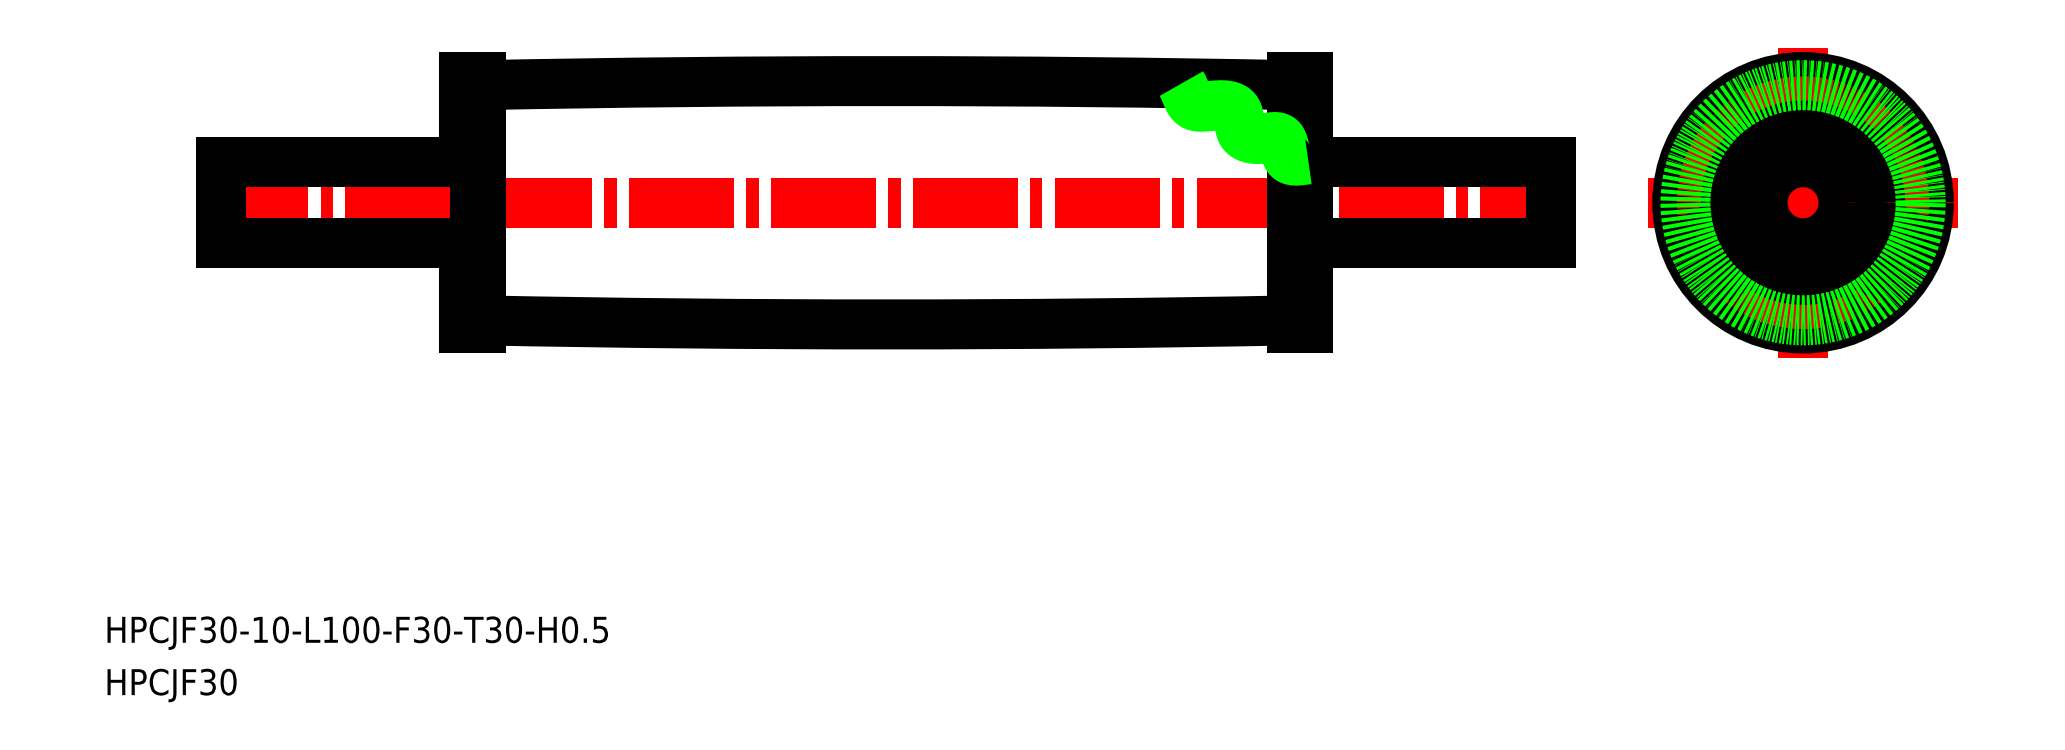
<metadata>
{"format":"dxf","ext":"dxf","renderer":"ezdxf+matplotlib","layout":"modelspace","background":"white","min_lineweight":24,"dpi":150}
</metadata>
<code>
0
SECTION
2
ENTITIES
0
TEXT
8
0
10
44.39
20
143.7
30
0
40
3.2
1
HPCJF30-10-L100-F30-T30-H0.5
0
LINE
8
0
10
88.79
20
182.4
30
0
11
88.79
21
213.4
31
0
0
LINE
8
CENTER
10
56.54
20
197.9
30
0
11
225
21
197.9
31
0
0
LINE
8
0
10
58.79
20
192.9
30
0
11
88.79
21
192.9
31
0
0
LINE
8
0
10
58.79
20
202.9
30
0
11
88.79
21
202.9
31
0
0
LINE
8
0
10
190.8
20
182.4
30
0
11
190.8
21
203.2
31
0
0
LINE
8
0
10
190.8
20
207.4
30
0
11
190.8
21
213.4
31
0
0
LINE
8
0
10
58.79
20
192.9
30
0
11
58.79
21
202.9
31
0
0
LINE
8
CENTER
10
234.7
20
197.9
30
0
11
272.9
21
197.9
31
0
0
LINE
8
CENTER
10
253.8
20
178.8
30
0
11
253.8
21
217
31
0
0
CIRCLE
8
0
10
253.8
20
197.9
30
0
40
5
0
TEXT
8
0
10
44.39
20
137.2
30
0
40
3.2
1
HPCJF30
0
LINE
8
0
10
222.8
20
192.9
30
0
11
192.8
21
192.9
31
0
0
LINE
8
0
10
222.8
20
202.9
30
0
11
192.8
21
202.9
31
0
0
LINE
8
0
10
222.8
20
192.9
30
0
11
222.8
21
202.9
31
0
0
CIRCLE
8
0
10
253.8
20
197.9
30
0
40
15
0
CIRCLE
8
0
10
253.8
20
197.9
30
0
40
15.5
0
CIRCLE
8
0
10
253.8
20
210.4
30
0
40
2.9
0
CIRCLE
8
CENTER
10
253.8
20
197.9
30
0
40
12.5
0
CIRCLE
8
0
10
253.8
20
197.9
30
0
40
9.5
0
CIRCLE
8
0
10
243
20
191.7
30
0
40
2.9
0
CIRCLE
8
0
10
264.6
20
191.7
30
0
40
2.9
0
LINE
8
0
10
192.8
20
182.4
30
0
11
192.8
21
213.4
31
0
0
LINE
8
0
10
190.8
20
213.4
30
0
11
192.8
21
213.4
31
0
0
LINE
8
0
10
190.8
20
182.4
30
0
11
192.8
21
182.4
31
0
0
LINE
8
0
10
190.8
20
207.4
30
0
11
192.8
21
207.4
31
0
0
LINE
8
0
10
90.79
20
182.4
30
0
11
88.79
21
182.4
31
0
0
LINE
8
0
10
90.79
20
213.4
30
0
11
88.79
21
213.4
31
0
0
LINE
8
0
10
90.79
20
182.4
30
0
11
90.79
21
213.4
31
0
0
ARC
8
0
10
140.8
20
-2287
30
0
40
2500
50
88.85
51
91.15
0
ARC
8
0
10
140.8
20
2683
30
0
40
2500
50
268.9
51
271.1
0
CIRCLE
8
0
10
253.8
20
197.9
30
0
40
14.5
0
POLYLINE
8
0
66
     1
10
0
20
0
30
0
70
     8
0
VERTEX
8
0
10
177.2
20
212.6
30
0
70
    32
0
VERTEX
8
0
10
177.2
20
212.6
30
0
70
    32
0
VERTEX
8
0
10
177.2
20
212.5
30
0
70
    32
0
VERTEX
8
0
10
177.3
20
212.4
30
0
70
    32
0
VERTEX
8
0
10
177.3
20
212.4
30
0
70
    32
0
VERTEX
8
0
10
177.3
20
212.3
30
0
70
    32
0
VERTEX
8
0
10
177.4
20
212.3
30
0
70
    32
0
VERTEX
8
0
10
177.4
20
212.2
30
0
70
    32
0
VERTEX
8
0
10
177.4
20
212.2
30
0
70
    32
0
VERTEX
8
0
10
177.4
20
212.1
30
0
70
    32
0
VERTEX
8
0
10
177.5
20
212
30
0
70
    32
0
VERTEX
8
0
10
177.5
20
212
30
0
70
    32
0
VERTEX
8
0
10
177.5
20
211.9
30
0
70
    32
0
VERTEX
8
0
10
177.6
20
211.9
30
0
70
    32
0
VERTEX
8
0
10
177.6
20
211.8
30
0
70
    32
0
VERTEX
8
0
10
177.6
20
211.7
30
0
70
    32
0
VERTEX
8
0
10
177.6
20
211.7
30
0
70
    32
0
VERTEX
8
0
10
177.6
20
211.6
30
0
70
    32
0
VERTEX
8
0
10
177.7
20
211.6
30
0
70
    32
0
VERTEX
8
0
10
177.7
20
211.5
30
0
70
    32
0
VERTEX
8
0
10
177.7
20
211.5
30
0
70
    32
0
VERTEX
8
0
10
177.7
20
211.4
30
0
70
    32
0
VERTEX
8
0
10
177.8
20
211.4
30
0
70
    32
0
VERTEX
8
0
10
177.8
20
211.3
30
0
70
    32
0
VERTEX
8
0
10
177.8
20
211.2
30
0
70
    32
0
VERTEX
8
0
10
177.8
20
211.2
30
0
70
    32
0
VERTEX
8
0
10
177.8
20
211.1
30
0
70
    32
0
VERTEX
8
0
10
177.9
20
211.1
30
0
70
    32
0
VERTEX
8
0
10
177.9
20
211
30
0
70
    32
0
VERTEX
8
0
10
177.9
20
211
30
0
70
    32
0
VERTEX
8
0
10
177.9
20
210.9
30
0
70
    32
0
VERTEX
8
0
10
178
20
210.9
30
0
70
    32
0
VERTEX
8
0
10
178
20
210.8
30
0
70
    32
0
VERTEX
8
0
10
178
20
210.8
30
0
70
    32
0
VERTEX
8
0
10
178
20
210.7
30
0
70
    32
0
VERTEX
8
0
10
178.1
20
210.7
30
0
70
    32
0
VERTEX
8
0
10
178.1
20
210.6
30
0
70
    32
0
VERTEX
8
0
10
178.1
20
210.6
30
0
70
    32
0
VERTEX
8
0
10
178.1
20
210.5
30
0
70
    32
0
VERTEX
8
0
10
178.2
20
210.5
30
0
70
    32
0
VERTEX
8
0
10
178.2
20
210.5
30
0
70
    32
0
VERTEX
8
0
10
178.2
20
210.4
30
0
70
    32
0
VERTEX
8
0
10
178.2
20
210.4
30
0
70
    32
0
VERTEX
8
0
10
178.3
20
210.3
30
0
70
    32
0
VERTEX
8
0
10
178.3
20
210.3
30
0
70
    32
0
VERTEX
8
0
10
178.3
20
210.3
30
0
70
    32
0
VERTEX
8
0
10
178.4
20
210.2
30
0
70
    32
0
VERTEX
8
0
10
178.4
20
210.2
30
0
70
    32
0
VERTEX
8
0
10
178.4
20
210.2
30
0
70
    32
0
VERTEX
8
0
10
178.5
20
210.1
30
0
70
    32
0
VERTEX
8
0
10
178.5
20
210.1
30
0
70
    32
0
VERTEX
8
0
10
178.5
20
210.1
30
0
70
    32
0
VERTEX
8
0
10
178.6
20
210
30
0
70
    32
0
VERTEX
8
0
10
178.6
20
210
30
0
70
    32
0
VERTEX
8
0
10
178.7
20
210
30
0
70
    32
0
VERTEX
8
0
10
178.7
20
209.9
30
0
70
    32
0
VERTEX
8
0
10
178.7
20
209.9
30
0
70
    32
0
VERTEX
8
0
10
178.8
20
209.9
30
0
70
    32
0
VERTEX
8
0
10
178.8
20
209.9
30
0
70
    32
0
VERTEX
8
0
10
178.9
20
209.9
30
0
70
    32
0
VERTEX
8
0
10
178.9
20
209.8
30
0
70
    32
0
VERTEX
8
0
10
179
20
209.8
30
0
70
    32
0
VERTEX
8
0
10
179
20
209.8
30
0
70
    32
0
VERTEX
8
0
10
179.1
20
209.8
30
0
70
    32
0
VERTEX
8
0
10
179.2
20
209.8
30
0
70
    32
0
VERTEX
8
0
10
179.2
20
209.8
30
0
70
    32
0
VERTEX
8
0
10
179.3
20
209.8
30
0
70
    32
0
VERTEX
8
0
10
179.3
20
209.8
30
0
70
    32
0
VERTEX
8
0
10
179.4
20
209.8
30
0
70
    32
0
VERTEX
8
0
10
179.5
20
209.8
30
0
70
    32
0
VERTEX
8
0
10
179.5
20
209.8
30
0
70
    32
0
VERTEX
8
0
10
179.6
20
209.8
30
0
70
    32
0
VERTEX
8
0
10
179.7
20
209.8
30
0
70
    32
0
VERTEX
8
0
10
179.7
20
209.8
30
0
70
    32
0
VERTEX
8
0
10
179.8
20
209.8
30
0
70
    32
0
VERTEX
8
0
10
179.9
20
209.8
30
0
70
    32
0
VERTEX
8
0
10
179.9
20
209.8
30
0
70
    32
0
VERTEX
8
0
10
180
20
209.8
30
0
70
    32
0
VERTEX
8
0
10
180.1
20
209.8
30
0
70
    32
0
VERTEX
8
0
10
180.2
20
209.8
30
0
70
    32
0
VERTEX
8
0
10
180.3
20
209.8
30
0
70
    32
0
VERTEX
8
0
10
180.3
20
209.8
30
0
70
    32
0
VERTEX
8
0
10
180.4
20
209.8
30
0
70
    32
0
VERTEX
8
0
10
180.5
20
209.8
30
0
70
    32
0
VERTEX
8
0
10
180.6
20
209.8
30
0
70
    32
0
VERTEX
8
0
10
180.6
20
209.8
30
0
70
    32
0
VERTEX
8
0
10
180.7
20
209.8
30
0
70
    32
0
VERTEX
8
0
10
180.8
20
209.9
30
0
70
    32
0
VERTEX
8
0
10
180.9
20
209.9
30
0
70
    32
0
VERTEX
8
0
10
181
20
209.9
30
0
70
    32
0
VERTEX
8
0
10
181
20
209.9
30
0
70
    32
0
VERTEX
8
0
10
181.1
20
209.9
30
0
70
    32
0
VERTEX
8
0
10
181.2
20
209.9
30
0
70
    32
0
VERTEX
8
0
10
181.3
20
209.9
30
0
70
    32
0
VERTEX
8
0
10
181.4
20
209.9
30
0
70
    32
0
VERTEX
8
0
10
181.5
20
209.9
30
0
70
    32
0
VERTEX
8
0
10
181.5
20
209.9
30
0
70
    32
0
VERTEX
8
0
10
181.6
20
209.9
30
0
70
    32
0
VERTEX
8
0
10
181.7
20
209.9
30
0
70
    32
0
VERTEX
8
0
10
181.8
20
209.9
30
0
70
    32
0
VERTEX
8
0
10
181.8
20
209.9
30
0
70
    32
0
VERTEX
8
0
10
181.9
20
210
30
0
70
    32
0
VERTEX
8
0
10
182
20
210
30
0
70
    32
0
VERTEX
8
0
10
182.1
20
210
30
0
70
    32
0
VERTEX
8
0
10
182.2
20
210
30
0
70
    32
0
VERTEX
8
0
10
182.2
20
209.9
30
0
70
    32
0
VERTEX
8
0
10
182.3
20
209.9
30
0
70
    32
0
VERTEX
8
0
10
182.4
20
209.9
30
0
70
    32
0
VERTEX
8
0
10
182.5
20
209.9
30
0
70
    32
0
VERTEX
8
0
10
182.5
20
209.9
30
0
70
    32
0
VERTEX
8
0
10
182.6
20
209.9
30
0
70
    32
0
VERTEX
8
0
10
182.7
20
209.9
30
0
70
    32
0
VERTEX
8
0
10
182.7
20
209.9
30
0
70
    32
0
VERTEX
8
0
10
182.8
20
209.9
30
0
70
    32
0
VERTEX
8
0
10
182.9
20
209.9
30
0
70
    32
0
VERTEX
8
0
10
182.9
20
209.9
30
0
70
    32
0
VERTEX
8
0
10
183
20
209.9
30
0
70
    32
0
VERTEX
8
0
10
183.1
20
209.8
30
0
70
    32
0
VERTEX
8
0
10
183.1
20
209.8
30
0
70
    32
0
VERTEX
8
0
10
183.2
20
209.8
30
0
70
    32
0
VERTEX
8
0
10
183.2
20
209.8
30
0
70
    32
0
VERTEX
8
0
10
183.3
20
209.8
30
0
70
    32
0
VERTEX
8
0
10
183.4
20
209.7
30
0
70
    32
0
VERTEX
8
0
10
183.4
20
209.7
30
0
70
    32
0
VERTEX
8
0
10
183.5
20
209.7
30
0
70
    32
0
VERTEX
8
0
10
183.5
20
209.7
30
0
70
    32
0
VERTEX
8
0
10
183.6
20
209.6
30
0
70
    32
0
VERTEX
8
0
10
183.6
20
209.6
30
0
70
    32
0
VERTEX
8
0
10
183.7
20
209.6
30
0
70
    32
0
VERTEX
8
0
10
183.7
20
209.5
30
0
70
    32
0
VERTEX
8
0
10
183.8
20
209.5
30
0
70
    32
0
VERTEX
8
0
10
183.8
20
209.5
30
0
70
    32
0
VERTEX
8
0
10
183.8
20
209.4
30
0
70
    32
0
VERTEX
8
0
10
183.9
20
209.4
30
0
70
    32
0
VERTEX
8
0
10
183.9
20
209.3
30
0
70
    32
0
VERTEX
8
0
10
183.9
20
209.3
30
0
70
    32
0
VERTEX
8
0
10
184
20
209.3
30
0
70
    32
0
VERTEX
8
0
10
184
20
209.2
30
0
70
    32
0
VERTEX
8
0
10
184
20
209.2
30
0
70
    32
0
VERTEX
8
0
10
184.1
20
209.1
30
0
70
    32
0
VERTEX
8
0
10
184.1
20
209.1
30
0
70
    32
0
VERTEX
8
0
10
184.1
20
209
30
0
70
    32
0
VERTEX
8
0
10
184.1
20
209
30
0
70
    32
0
VERTEX
8
0
10
184.1
20
208.9
30
0
70
    32
0
VERTEX
8
0
10
184.2
20
208.9
30
0
70
    32
0
VERTEX
8
0
10
184.2
20
208.8
30
0
70
    32
0
VERTEX
8
0
10
184.2
20
208.7
30
0
70
    32
0
VERTEX
8
0
10
184.2
20
208.7
30
0
70
    32
0
VERTEX
8
0
10
184.2
20
208.6
30
0
70
    32
0
VERTEX
8
0
10
184.2
20
208.6
30
0
70
    32
0
VERTEX
8
0
10
184.2
20
208.5
30
0
70
    32
0
VERTEX
8
0
10
184.2
20
208.4
30
0
70
    32
0
VERTEX
8
0
10
184.3
20
208.4
30
0
70
    32
0
VERTEX
8
0
10
184.3
20
208.3
30
0
70
    32
0
VERTEX
8
0
10
184.3
20
208.3
30
0
70
    32
0
VERTEX
8
0
10
184.3
20
208.2
30
0
70
    32
0
VERTEX
8
0
10
184.3
20
208.1
30
0
70
    32
0
VERTEX
8
0
10
184.3
20
208.1
30
0
70
    32
0
VERTEX
8
0
10
184.3
20
208
30
0
70
    32
0
VERTEX
8
0
10
184.3
20
207.9
30
0
70
    32
0
VERTEX
8
0
10
184.3
20
207.9
30
0
70
    32
0
VERTEX
8
0
10
184.3
20
207.8
30
0
70
    32
0
VERTEX
8
0
10
184.3
20
207.8
30
0
70
    32
0
VERTEX
8
0
10
184.3
20
207.7
30
0
70
    32
0
VERTEX
8
0
10
184.3
20
207.6
30
0
70
    32
0
VERTEX
8
0
10
184.4
20
207.6
30
0
70
    32
0
VERTEX
8
0
10
184.4
20
207.5
30
0
70
    32
0
VERTEX
8
0
10
184.4
20
207.4
30
0
70
    32
0
VERTEX
8
0
10
184.4
20
207.4
30
0
70
    32
0
VERTEX
8
0
10
184.4
20
207.3
30
0
70
    32
0
VERTEX
8
0
10
184.4
20
207.3
30
0
70
    32
0
VERTEX
8
0
10
184.4
20
207.2
30
0
70
    32
0
VERTEX
8
0
10
184.4
20
207.1
30
0
70
    32
0
VERTEX
8
0
10
184.4
20
207.1
30
0
70
    32
0
VERTEX
8
0
10
184.5
20
207
30
0
70
    32
0
VERTEX
8
0
10
184.5
20
207
30
0
70
    32
0
VERTEX
8
0
10
184.5
20
206.9
30
0
70
    32
0
VERTEX
8
0
10
184.5
20
206.8
30
0
70
    32
0
VERTEX
8
0
10
184.5
20
206.8
30
0
70
    32
0
VERTEX
8
0
10
184.6
20
206.7
30
0
70
    32
0
VERTEX
8
0
10
184.6
20
206.7
30
0
70
    32
0
VERTEX
8
0
10
184.6
20
206.6
30
0
70
    32
0
VERTEX
8
0
10
184.6
20
206.6
30
0
70
    32
0
VERTEX
8
0
10
184.7
20
206.5
30
0
70
    32
0
VERTEX
8
0
10
184.7
20
206.5
30
0
70
    32
0
VERTEX
8
0
10
184.7
20
206.5
30
0
70
    32
0
VERTEX
8
0
10
184.8
20
206.4
30
0
70
    32
0
VERTEX
8
0
10
184.8
20
206.4
30
0
70
    32
0
VERTEX
8
0
10
184.8
20
206.3
30
0
70
    32
0
VERTEX
8
0
10
184.9
20
206.3
30
0
70
    32
0
VERTEX
8
0
10
184.9
20
206.3
30
0
70
    32
0
VERTEX
8
0
10
185
20
206.2
30
0
70
    32
0
VERTEX
8
0
10
185
20
206.2
30
0
70
    32
0
VERTEX
8
0
10
185.1
20
206.2
30
0
70
    32
0
VERTEX
8
0
10
185.1
20
206.1
30
0
70
    32
0
VERTEX
8
0
10
185.2
20
206.1
30
0
70
    32
0
VERTEX
8
0
10
185.2
20
206.1
30
0
70
    32
0
VERTEX
8
0
10
185.3
20
206
30
0
70
    32
0
VERTEX
8
0
10
185.3
20
206
30
0
70
    32
0
VERTEX
8
0
10
185.4
20
206
30
0
70
    32
0
VERTEX
8
0
10
185.4
20
206
30
0
70
    32
0
VERTEX
8
0
10
185.5
20
205.9
30
0
70
    32
0
VERTEX
8
0
10
185.5
20
205.9
30
0
70
    32
0
VERTEX
8
0
10
185.6
20
205.9
30
0
70
    32
0
VERTEX
8
0
10
185.7
20
205.9
30
0
70
    32
0
VERTEX
8
0
10
185.7
20
205.9
30
0
70
    32
0
VERTEX
8
0
10
185.8
20
205.9
30
0
70
    32
0
VERTEX
8
0
10
185.8
20
205.8
30
0
70
    32
0
VERTEX
8
0
10
185.9
20
205.8
30
0
70
    32
0
VERTEX
8
0
10
186
20
205.8
30
0
70
    32
0
VERTEX
8
0
10
186
20
205.8
30
0
70
    32
0
VERTEX
8
0
10
186.1
20
205.8
30
0
70
    32
0
VERTEX
8
0
10
186.2
20
205.8
30
0
70
    32
0
VERTEX
8
0
10
186.2
20
205.8
30
0
70
    32
0
VERTEX
8
0
10
186.3
20
205.8
30
0
70
    32
0
VERTEX
8
0
10
186.4
20
205.8
30
0
70
    32
0
VERTEX
8
0
10
186.4
20
205.8
30
0
70
    32
0
VERTEX
8
0
10
186.5
20
205.8
30
0
70
    32
0
VERTEX
8
0
10
186.6
20
205.8
30
0
70
    32
0
VERTEX
8
0
10
186.6
20
205.8
30
0
70
    32
0
VERTEX
8
0
10
186.7
20
205.8
30
0
70
    32
0
VERTEX
8
0
10
186.8
20
205.8
30
0
70
    32
0
VERTEX
8
0
10
186.9
20
205.8
30
0
70
    32
0
VERTEX
8
0
10
186.9
20
205.8
30
0
70
    32
0
VERTEX
8
0
10
187
20
205.8
30
0
70
    32
0
VERTEX
8
0
10
187.1
20
205.8
30
0
70
    32
0
VERTEX
8
0
10
187.1
20
205.8
30
0
70
    32
0
VERTEX
8
0
10
187.2
20
205.8
30
0
70
    32
0
VERTEX
8
0
10
187.3
20
205.8
30
0
70
    32
0
VERTEX
8
0
10
187.3
20
205.9
30
0
70
    32
0
VERTEX
8
0
10
187.4
20
205.9
30
0
70
    32
0
VERTEX
8
0
10
187.5
20
205.9
30
0
70
    32
0
VERTEX
8
0
10
187.6
20
205.9
30
0
70
    32
0
VERTEX
8
0
10
187.6
20
205.9
30
0
70
    32
0
VERTEX
8
0
10
187.7
20
205.9
30
0
70
    32
0
VERTEX
8
0
10
187.8
20
205.9
30
0
70
    32
0
VERTEX
8
0
10
187.8
20
205.9
30
0
70
    32
0
VERTEX
8
0
10
187.9
20
205.9
30
0
70
    32
0
VERTEX
8
0
10
188
20
206
30
0
70
    32
0
VERTEX
8
0
10
188
20
206
30
0
70
    32
0
VERTEX
8
0
10
188.1
20
206
30
0
70
    32
0
VERTEX
8
0
10
188.2
20
206
30
0
70
    32
0
VERTEX
8
0
10
188.2
20
206
30
0
70
    32
0
VERTEX
8
0
10
188.3
20
206
30
0
70
    32
0
VERTEX
8
0
10
188.3
20
206
30
0
70
    32
0
VERTEX
8
0
10
188.4
20
206
30
0
70
    32
0
VERTEX
8
0
10
188.5
20
206
30
0
70
    32
0
VERTEX
8
0
10
188.5
20
206
30
0
70
    32
0
VERTEX
8
0
10
188.6
20
206
30
0
70
    32
0
VERTEX
8
0
10
188.6
20
206
30
0
70
    32
0
VERTEX
8
0
10
188.7
20
206
30
0
70
    32
0
VERTEX
8
0
10
188.7
20
206
30
0
70
    32
0
VERTEX
8
0
10
188.8
20
206
30
0
70
    32
0
VERTEX
8
0
10
188.9
20
206
30
0
70
    32
0
VERTEX
8
0
10
188.9
20
206
30
0
70
    32
0
VERTEX
8
0
10
189
20
206
30
0
70
    32
0
VERTEX
8
0
10
189
20
206
30
0
70
    32
0
VERTEX
8
0
10
189.1
20
206
30
0
70
    32
0
VERTEX
8
0
10
189.1
20
206
30
0
70
    32
0
VERTEX
8
0
10
189.1
20
206
30
0
70
    32
0
VERTEX
8
0
10
189.2
20
205.9
30
0
70
    32
0
VERTEX
8
0
10
189.2
20
205.9
30
0
70
    32
0
VERTEX
8
0
10
189.3
20
205.9
30
0
70
    32
0
VERTEX
8
0
10
189.3
20
205.9
30
0
70
    32
0
VERTEX
8
0
10
189.4
20
205.8
30
0
70
    32
0
VERTEX
8
0
10
189.4
20
205.8
30
0
70
    32
0
VERTEX
8
0
10
189.4
20
205.8
30
0
70
    32
0
VERTEX
8
0
10
189.5
20
205.7
30
0
70
    32
0
VERTEX
8
0
10
189.5
20
205.7
30
0
70
    32
0
VERTEX
8
0
10
189.5
20
205.7
30
0
70
    32
0
VERTEX
8
0
10
189.5
20
205.6
30
0
70
    32
0
VERTEX
8
0
10
189.6
20
205.6
30
0
70
    32
0
VERTEX
8
0
10
189.6
20
205.5
30
0
70
    32
0
VERTEX
8
0
10
189.6
20
205.5
30
0
70
    32
0
VERTEX
8
0
10
189.6
20
205.4
30
0
70
    32
0
VERTEX
8
0
10
189.7
20
205.4
30
0
70
    32
0
VERTEX
8
0
10
189.7
20
205.3
30
0
70
    32
0
VERTEX
8
0
10
189.7
20
205.2
30
0
70
    32
0
VERTEX
8
0
10
189.7
20
205.2
30
0
70
    32
0
VERTEX
8
0
10
189.7
20
205.1
30
0
70
    32
0
VERTEX
8
0
10
189.8
20
205.1
30
0
70
    32
0
VERTEX
8
0
10
189.8
20
205
30
0
70
    32
0
VERTEX
8
0
10
189.8
20
204.9
30
0
70
    32
0
VERTEX
8
0
10
189.8
20
204.9
30
0
70
    32
0
VERTEX
8
0
10
189.8
20
204.8
30
0
70
    32
0
VERTEX
8
0
10
189.8
20
204.8
30
0
70
    32
0
VERTEX
8
0
10
189.9
20
204.7
30
0
70
    32
0
VERTEX
8
0
10
189.9
20
204.6
30
0
70
    32
0
VERTEX
8
0
10
189.9
20
204.6
30
0
70
    32
0
VERTEX
8
0
10
189.9
20
204.5
30
0
70
    32
0
VERTEX
8
0
10
189.9
20
204.4
30
0
70
    32
0
VERTEX
8
0
10
189.9
20
204.4
30
0
70
    32
0
VERTEX
8
0
10
190
20
204.3
30
0
70
    32
0
VERTEX
8
0
10
190
20
204.2
30
0
70
    32
0
VERTEX
8
0
10
190
20
204.2
30
0
70
    32
0
VERTEX
8
0
10
190
20
204.1
30
0
70
    32
0
VERTEX
8
0
10
190
20
204.1
30
0
70
    32
0
VERTEX
8
0
10
190.1
20
204
30
0
70
    32
0
VERTEX
8
0
10
190.1
20
203.9
30
0
70
    32
0
VERTEX
8
0
10
190.1
20
203.9
30
0
70
    32
0
VERTEX
8
0
10
190.1
20
203.8
30
0
70
    32
0
VERTEX
8
0
10
190.1
20
203.8
30
0
70
    32
0
VERTEX
8
0
10
190.2
20
203.7
30
0
70
    32
0
VERTEX
8
0
10
190.2
20
203.7
30
0
70
    32
0
VERTEX
8
0
10
190.2
20
203.6
30
0
70
    32
0
VERTEX
8
0
10
190.3
20
203.6
30
0
70
    32
0
VERTEX
8
0
10
190.3
20
203.5
30
0
70
    32
0
VERTEX
8
0
10
190.3
20
203.5
30
0
70
    32
0
VERTEX
8
0
10
190.3
20
203.4
30
0
70
    32
0
VERTEX
8
0
10
190.4
20
203.4
30
0
70
    32
0
VERTEX
8
0
10
190.4
20
203.4
30
0
70
    32
0
VERTEX
8
0
10
190.5
20
203.3
30
0
70
    32
0
VERTEX
8
0
10
190.5
20
203.3
30
0
70
    32
0
VERTEX
8
0
10
190.5
20
203.3
30
0
70
    32
0
VERTEX
8
0
10
190.6
20
203.3
30
0
70
    32
0
VERTEX
8
0
10
190.6
20
203.2
30
0
70
    32
0
VERTEX
8
0
10
190.7
20
203.2
30
0
70
    32
0
VERTEX
8
0
10
190.7
20
203.2
30
0
70
    32
0
VERTEX
8
0
10
190.8
20
203.2
30
0
70
    32
0
VERTEX
8
0
10
190.8
20
203.2
30
0
70
    32
0
VERTEX
8
0
10
190.9
20
203.2
30
0
70
    32
0
VERTEX
8
0
10
190.9
20
203.1
30
0
70
    32
0
VERTEX
8
0
10
191
20
203.1
30
0
70
    32
0
VERTEX
8
0
10
191
20
203.1
30
0
70
    32
0
VERTEX
8
0
10
191.1
20
203.1
30
0
70
    32
0
VERTEX
8
0
10
191.2
20
203.1
30
0
70
    32
0
VERTEX
8
0
10
191.2
20
203.1
30
0
70
    32
0
VERTEX
8
0
10
191.3
20
203.1
30
0
70
    32
0
VERTEX
8
0
10
191.3
20
203.1
30
0
70
    32
0
VERTEX
8
0
10
191.4
20
203.1
30
0
70
    32
0
VERTEX
8
0
10
191.5
20
203.1
30
0
70
    32
0
VERTEX
8
0
10
191.5
20
203.1
30
0
70
    32
0
VERTEX
8
0
10
191.6
20
203.1
30
0
70
    32
0
VERTEX
8
0
10
191.6
20
203.1
30
0
70
    32
0
VERTEX
8
0
10
191.7
20
203.1
30
0
70
    32
0
VERTEX
8
0
10
191.8
20
203.1
30
0
70
    32
0
VERTEX
8
0
10
191.8
20
203.2
30
0
70
    32
0
VERTEX
8
0
10
191.9
20
203.2
30
0
70
    32
0
VERTEX
8
0
10
192
20
203.2
30
0
70
    32
0
VERTEX
8
0
10
192
20
203.2
30
0
70
    32
0
VERTEX
8
0
10
192.1
20
203.2
30
0
70
    32
0
VERTEX
8
0
10
192.2
20
203.2
30
0
70
    32
0
VERTEX
8
0
10
192.2
20
203.2
30
0
70
    32
0
VERTEX
8
0
10
192.3
20
203.2
30
0
70
    32
0
VERTEX
8
0
10
192.4
20
203.2
30
0
70
    32
0
VERTEX
8
0
10
192.4
20
203.2
30
0
70
    32
0
VERTEX
8
0
10
192.5
20
203.2
30
0
70
    32
0
VERTEX
8
0
10
192.6
20
203.3
30
0
70
    32
0
VERTEX
8
0
10
192.7
20
203.3
30
0
70
    32
0
VERTEX
8
0
10
192.7
20
203.3
30
0
70
    32
0
VERTEX
8
0
10
192.8
20
203.3
30
0
70
    32
0
SEQEND
8
0
0
VIEWPORT
8
0
10
5.624
20
3.929
30
0
40
10.63
41
7.061
68
     2
69
     1
0
VIEWPORT
8
DEFPOINTS
10
5.614
20
3.902
30
0
40
8.982
41
6.243
68
     1
69
     2
0
ENDSEC
0
EOF

</code>
